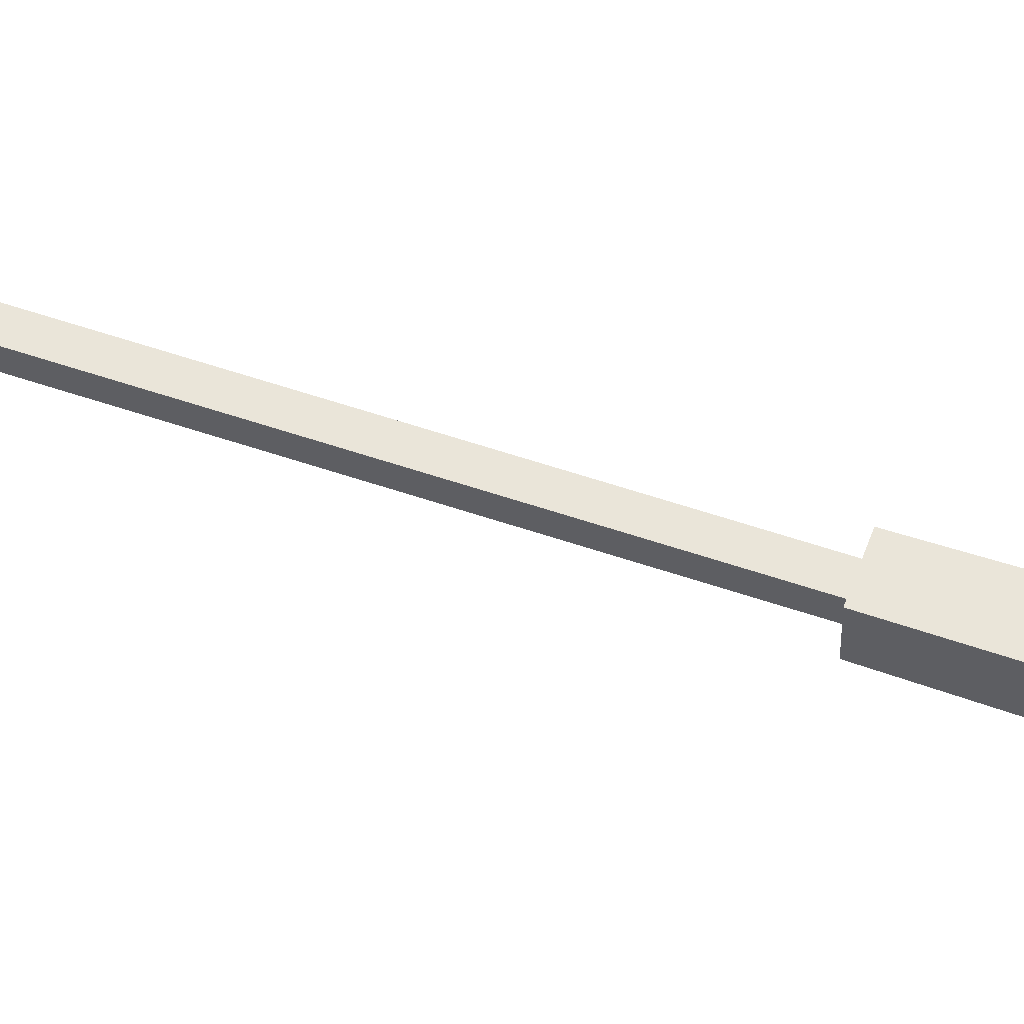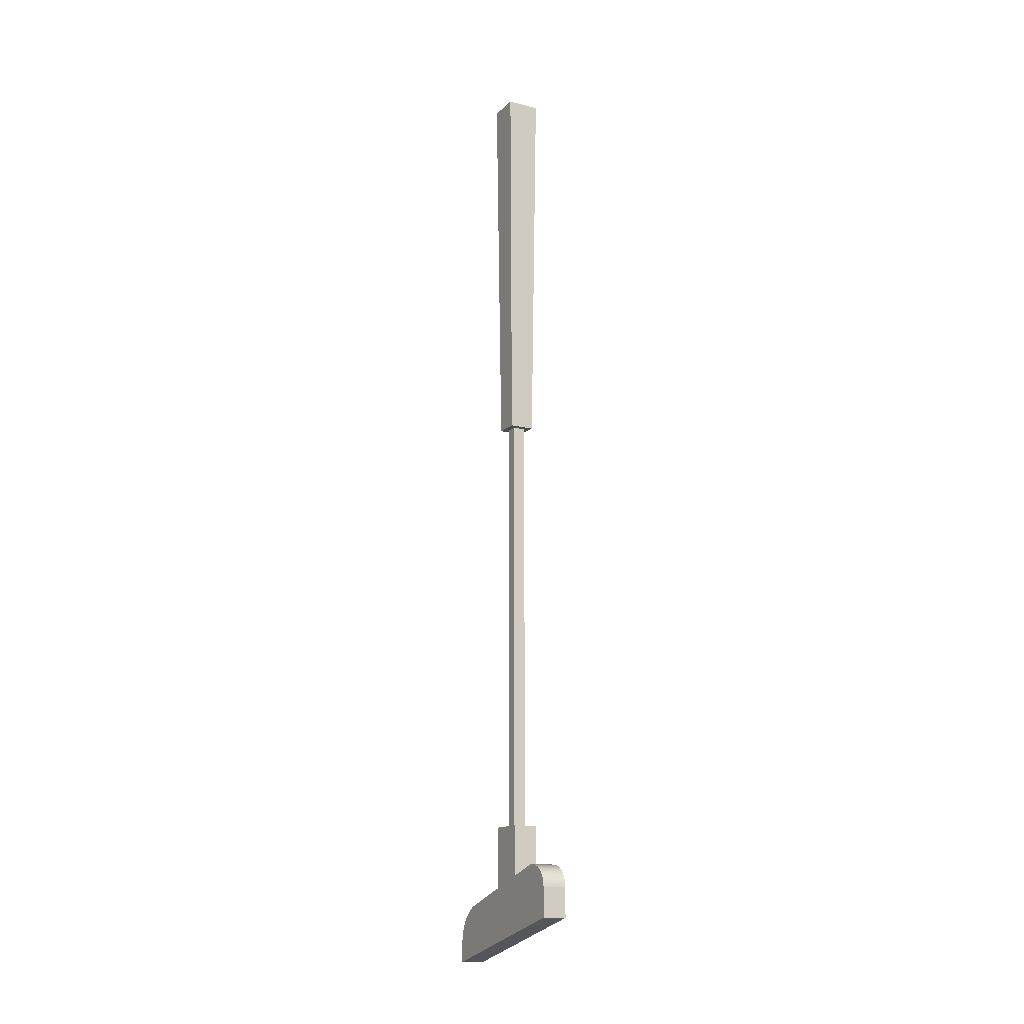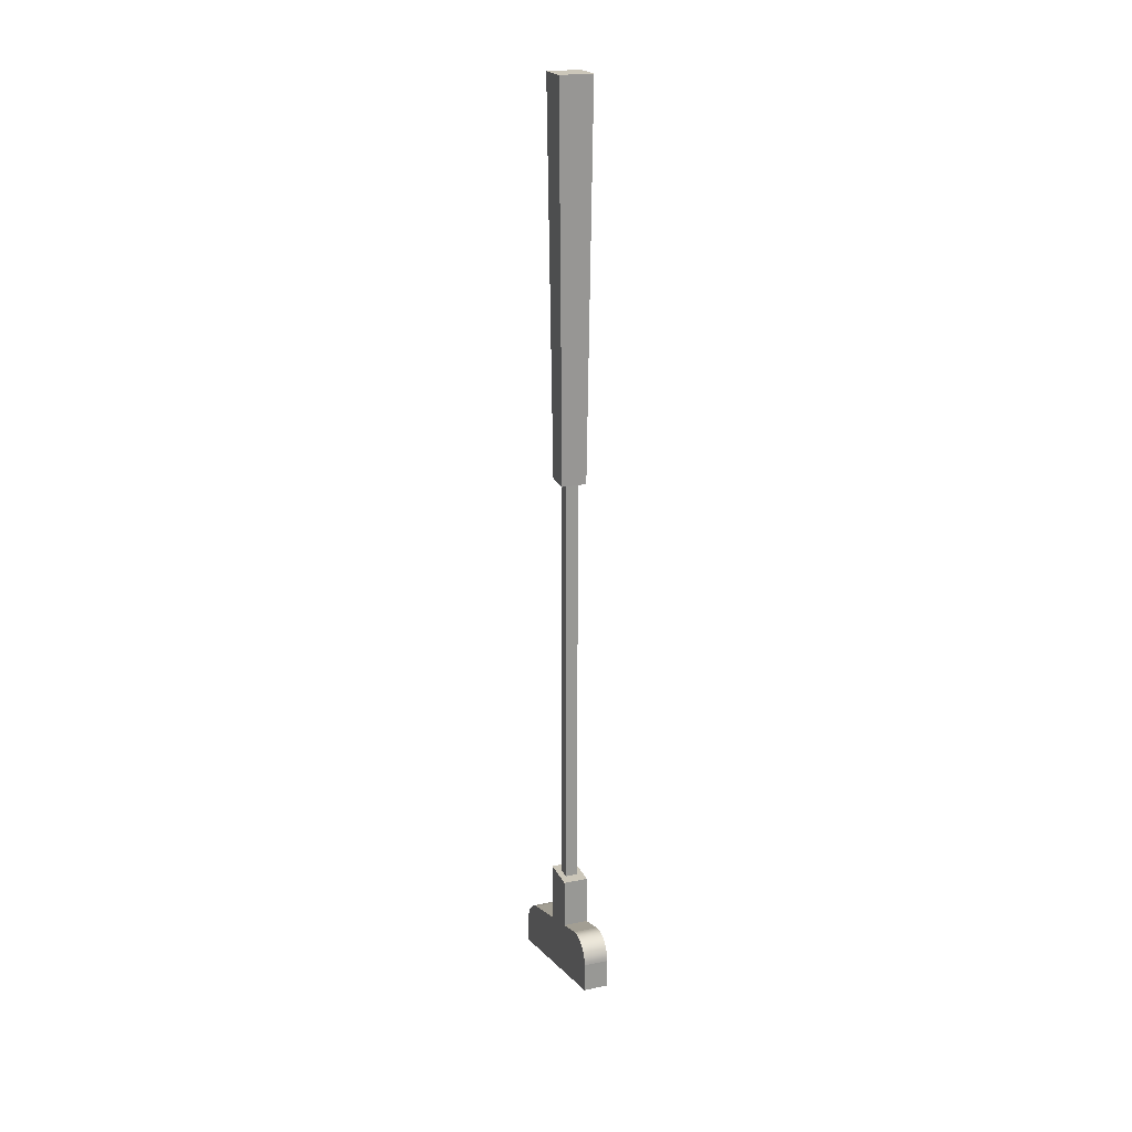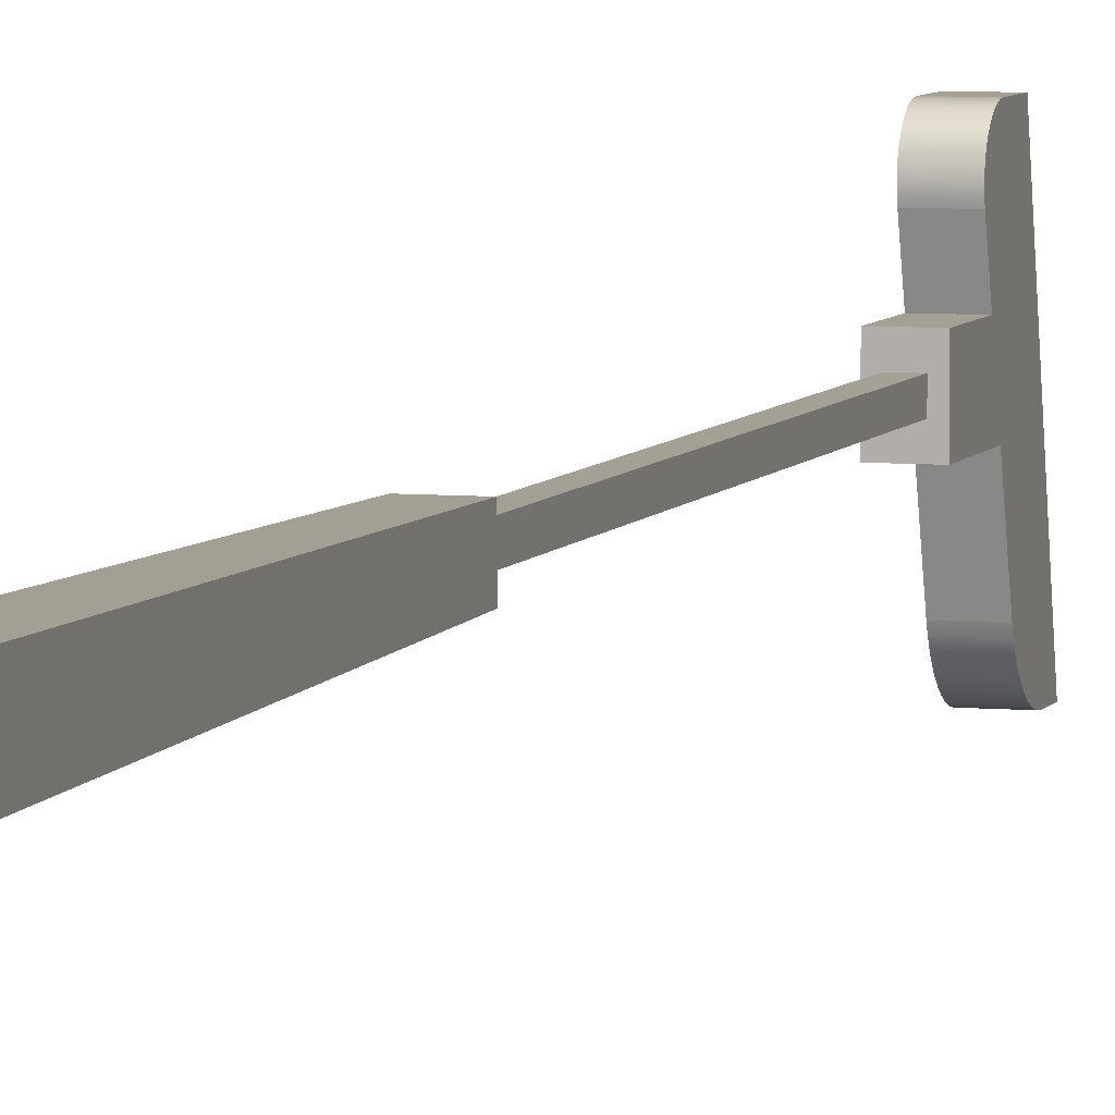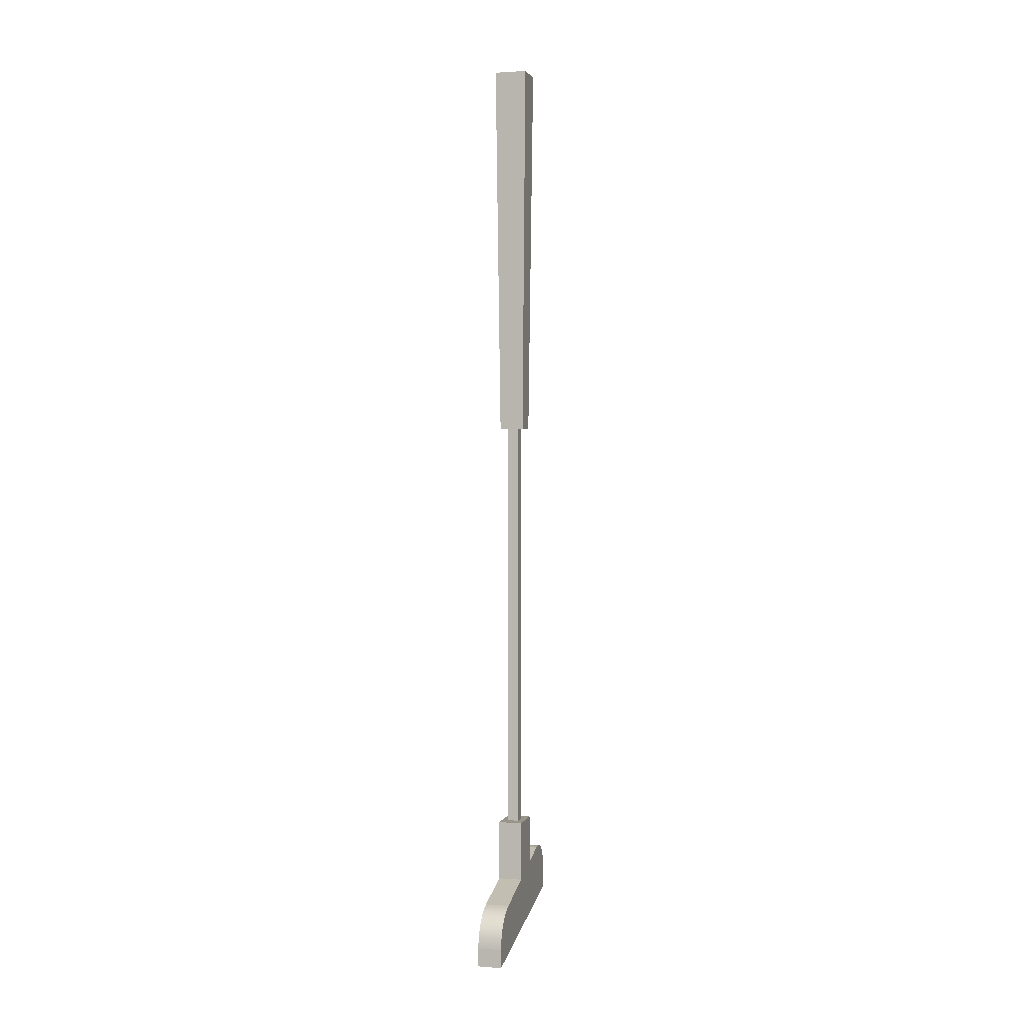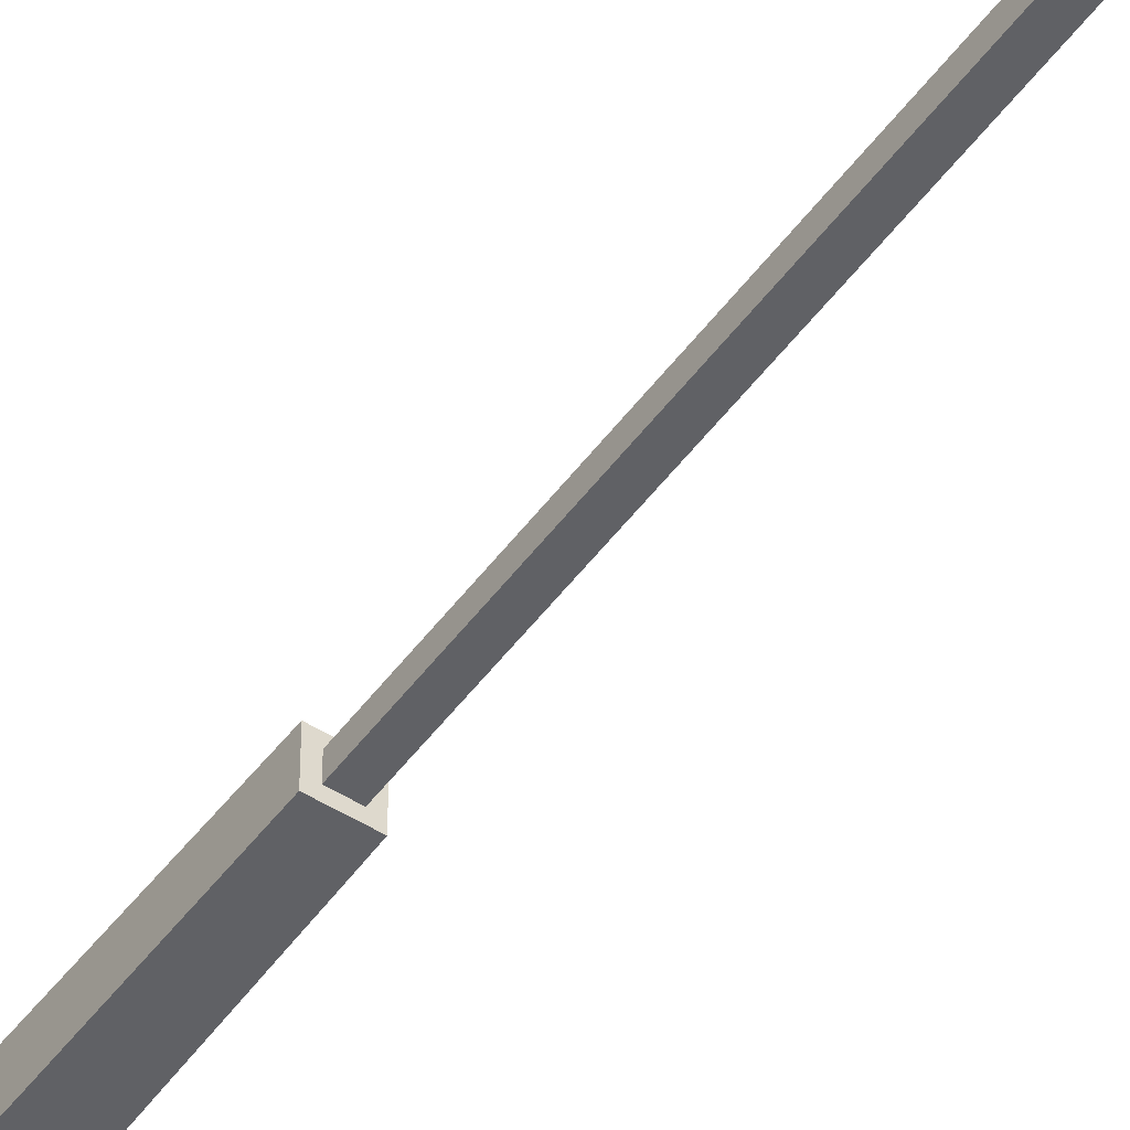
<metadata>
{"format":"obj","ext":"obj","renderer":"f3d","projection":"perspective","resolution":1024,"background":"white","views":[{"elev":58.1,"azim":109.4,"up":"+Z"},{"elev":-14.3,"azim":-28.3,"up":"+Y"},{"elev":20.9,"azim":-20.2,"up":"+Y"},{"elev":5.9,"azim":-163.9,"up":"+Z"},{"elev":1.7,"azim":-164.7,"up":"+Y"},{"elev":-49.6,"azim":-34.8,"up":"+Z"}]}
</metadata>
<code>
g club_red
v 0.01288 -0.6912 0.05032
v 0.01288 -0.6904 0.05396
v -0.01288 -0.6912 0.05032
v -0.01288 -0.6904 0.05396
v 0.01288 -0.6901 0.05768
v -0.01288 -0.6901 0.05768
v -0.01288 -0.7068 0.08017
v -0.01288 -0.7033 0.07875
v 0.01288 -0.7068 0.08017
v 0.01288 -0.7033 0.07875
v -0.01288 -0.7141 0.08132
v -0.01288 -0.7104 0.08103
v 0.01288 -0.7141 0.08132
v 0.01288 -0.7104 0.08103
v -0.01288 -0.7701 -0.1031
v 0.01288 -0.7701 -0.1031
v -0.01288 -0.7656 -0.1028
v 0.01288 -0.7656 -0.1028
v 0.01288 -0.6905 0.06139
v 0.01288 -0.6914 0.06501
v -0.01288 -0.6905 0.06139
v -0.01288 -0.6914 0.06501
v -0.01288 -0.7611 -0.1021
v 0.01288 -0.7611 -0.1021
v -0.01288 -0.7007 0.01932
v -0.01288 -0.6482 0.01932
v 0.01288 -0.7007 0.01932
v 0.01288 -0.6482 0.01932
v -0.01288 -0.7567 -0.1009
v 0.01288 -0.7567 -0.1009
v 0.01288 -0.6929 0.06844
v 0.01288 -0.6948 0.0716
v -0.01288 -0.6929 0.06844
v -0.01288 -0.6948 0.0716
v 0.01288 -0.6973 0.07441
v -0.01288 -0.6973 0.07441
v -0.01288 -0.7001 0.07682
v 0.01288 -0.7001 0.07682
v -0.01288 -0.7524 -0.09926
v 0.01288 -0.7524 -0.09926
v -0.01288 -0.7484 -0.09717
v 0.01288 -0.7484 -0.09717
v -0.01288 -0.7446 -0.09467
v 0.01288 -0.7446 -0.09467
v -0.01288 -0.7411 -0.09178
v 0.01288 -0.7411 -0.09178
v 0.01288 -0.7379 -0.08853
v -0.01288 -0.7379 -0.08853
v 0.01288 -0.7351 -0.08496
v -0.01288 -0.7351 -0.08496
v 0.01288 -0.7326 -0.08112
v -0.01288 -0.7326 -0.08112
v 0.01288 -0.7306 -0.07704
v -0.01288 -0.7306 -0.07704
v -0.01288 -0.7899 -0.1031
v -0.01288 -0.7448 0.08132
v -0.01288 -0.7291 -0.07277
v -0.01288 -0.7126 -0.01932
v -0.01288 -0.6482 -0.01932
v 0.01288 -0.7291 -0.07277
v 0.01288 -0.7126 -0.01932
v 0.01288 -0.6482 -0.01932
v 0.01288 -0.7448 0.08132
v 0.01288 -0.7899 -0.1031
v 0.006442 -0.6482 -0.006442
v 0.006442 -0.6482 0.006442
v -0.006442 -0.6482 -0.006442
v -0.006442 -0.6482 0.006442
v 0.01726 0.2 -0.01726
v 0.01288 -0.2005 -0.01288
v 0.01726 0.2 0.01726
v 0.01288 -0.2005 0.01288
v -0.01288 -0.2005 -0.01288
v -0.01726 0.2 -0.01726
v -0.01288 -0.2005 0.01288
v -0.01726 0.2 0.01726
v 0.006442 -0.2005 0.006442
v 0.006442 -0.2005 -0.006442
v -0.006442 -0.2005 0.006442
v -0.006442 -0.2005 -0.006442
f 3 2 1
f 2 3 4
f 4 5 2
f 5 4 6
f 9 8 7
f 8 9 10
f 13 12 11
f 12 13 14
f 17 16 15
f 16 17 18
f 21 20 19
f 20 21 22
f 23 18 17
f 18 23 24
f 27 26 25
f 26 27 28
f 29 24 23
f 24 29 30
f 25 1 27
f 1 25 3
f 33 32 31
f 32 33 34
f 34 35 32
f 35 34 36
f 38 36 37
f 36 38 35
f 20 33 31
f 33 20 22
f 10 37 8
f 37 10 38
f 6 19 5
f 19 6 21
f 14 7 12
f 7 14 9
f 39 30 29
f 30 39 40
f 41 40 39
f 40 41 42
f 45 44 43
f 44 45 46
f 45 47 46
f 47 45 48
f 48 49 47
f 49 48 50
f 50 51 49
f 51 50 52
f 43 42 41
f 42 43 44
f 52 53 51
f 53 52 54
f 56 15 55
f 15 56 17
f 17 56 23
f 23 56 29
f 29 56 39
f 39 56 41
f 41 56 43
f 43 56 45
f 45 56 48
f 48 56 50
f 50 56 52
f 52 56 54
f 54 56 57
f 57 56 58
f 58 56 25
f 58 25 59
f 26 59 25
f 25 56 3
f 3 56 4
f 4 56 6
f 6 56 21
f 21 56 22
f 22 56 33
f 33 56 34
f 34 56 36
f 36 56 37
f 37 56 8
f 8 56 7
f 7 56 12
f 12 56 11
f 54 60 53
f 60 54 57
f 59 61 58
f 61 59 62
f 28 61 62
f 61 28 27
f 63 61 27
f 63 27 1
f 63 60 61
f 63 1 2
f 63 53 60
f 63 2 5
f 63 51 53
f 63 5 19
f 63 49 51
f 63 19 20
f 63 47 49
f 63 20 31
f 63 46 47
f 63 31 32
f 63 44 46
f 63 32 35
f 63 42 44
f 63 35 38
f 63 40 42
f 63 38 10
f 63 30 40
f 63 10 9
f 63 24 30
f 63 9 14
f 63 14 13
f 63 18 24
f 64 18 63
f 18 64 16
f 63 55 64
f 55 63 56
f 57 61 60
f 61 57 58
f 15 64 55
f 64 15 16
f 63 11 56
f 11 63 13
f 62 65 28
f 65 62 59
f 66 28 65
f 65 59 67
f 28 66 26
f 67 59 68
f 26 66 68
f 26 68 59
f 71 70 69
f 70 71 72
f 74 70 73
f 70 74 69
f 72 76 75
f 76 72 71
f 73 76 74
f 76 73 75
f 74 71 69
f 71 74 76
f 72 77 70
f 77 72 75
f 78 70 77
f 70 78 73
f 77 75 79
f 79 78 77
f 73 78 80
f 73 80 75
f 78 79 80
f 79 75 80
f 80 65 67
f 65 80 78
f 66 79 68
f 79 66 77
f 77 65 78
f 65 77 66
f 68 80 67
f 80 68 79

</code>
